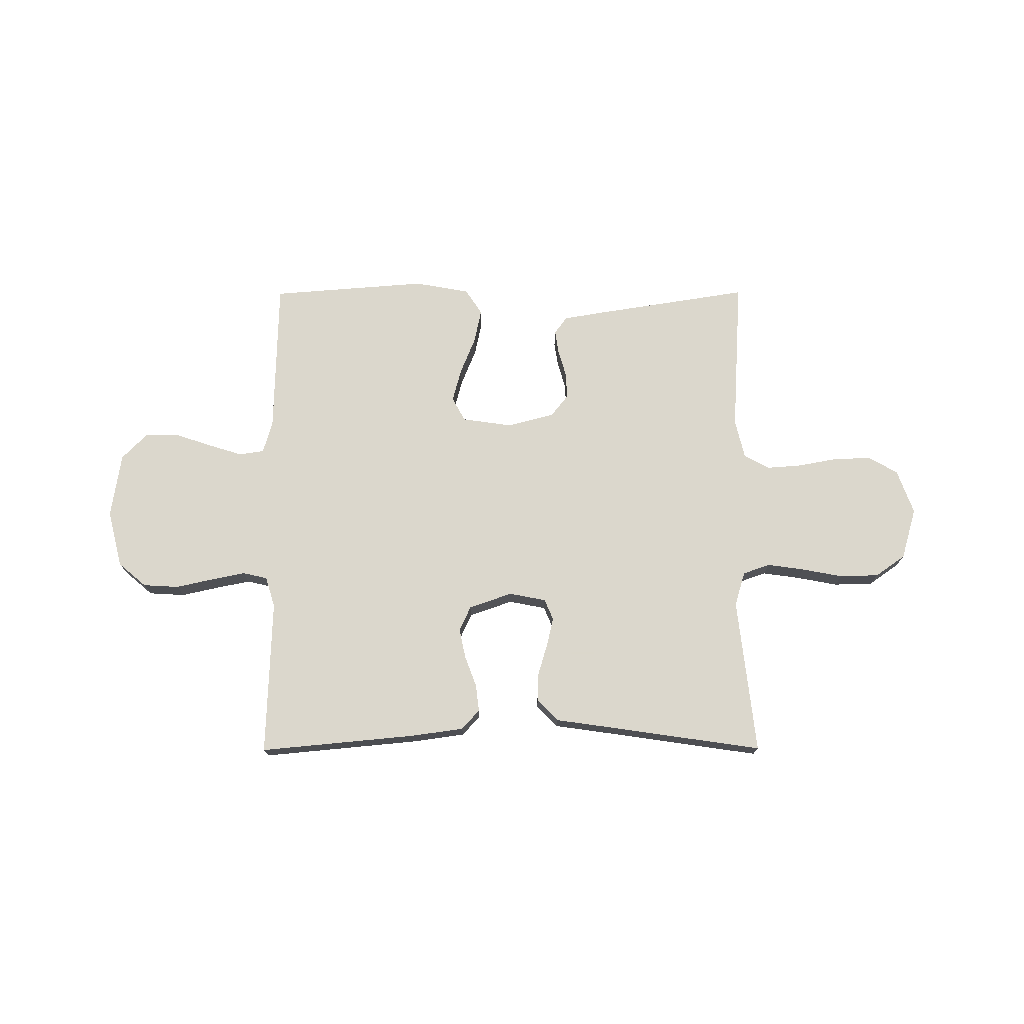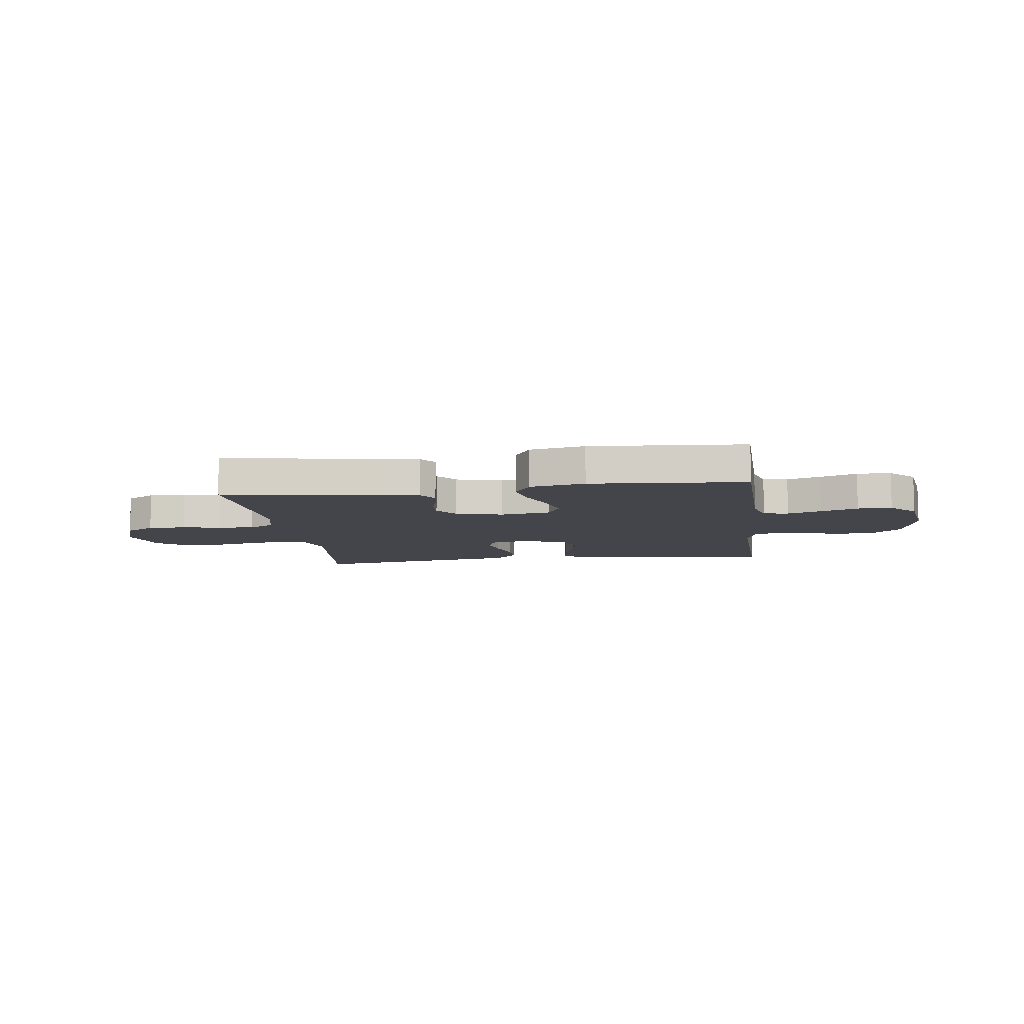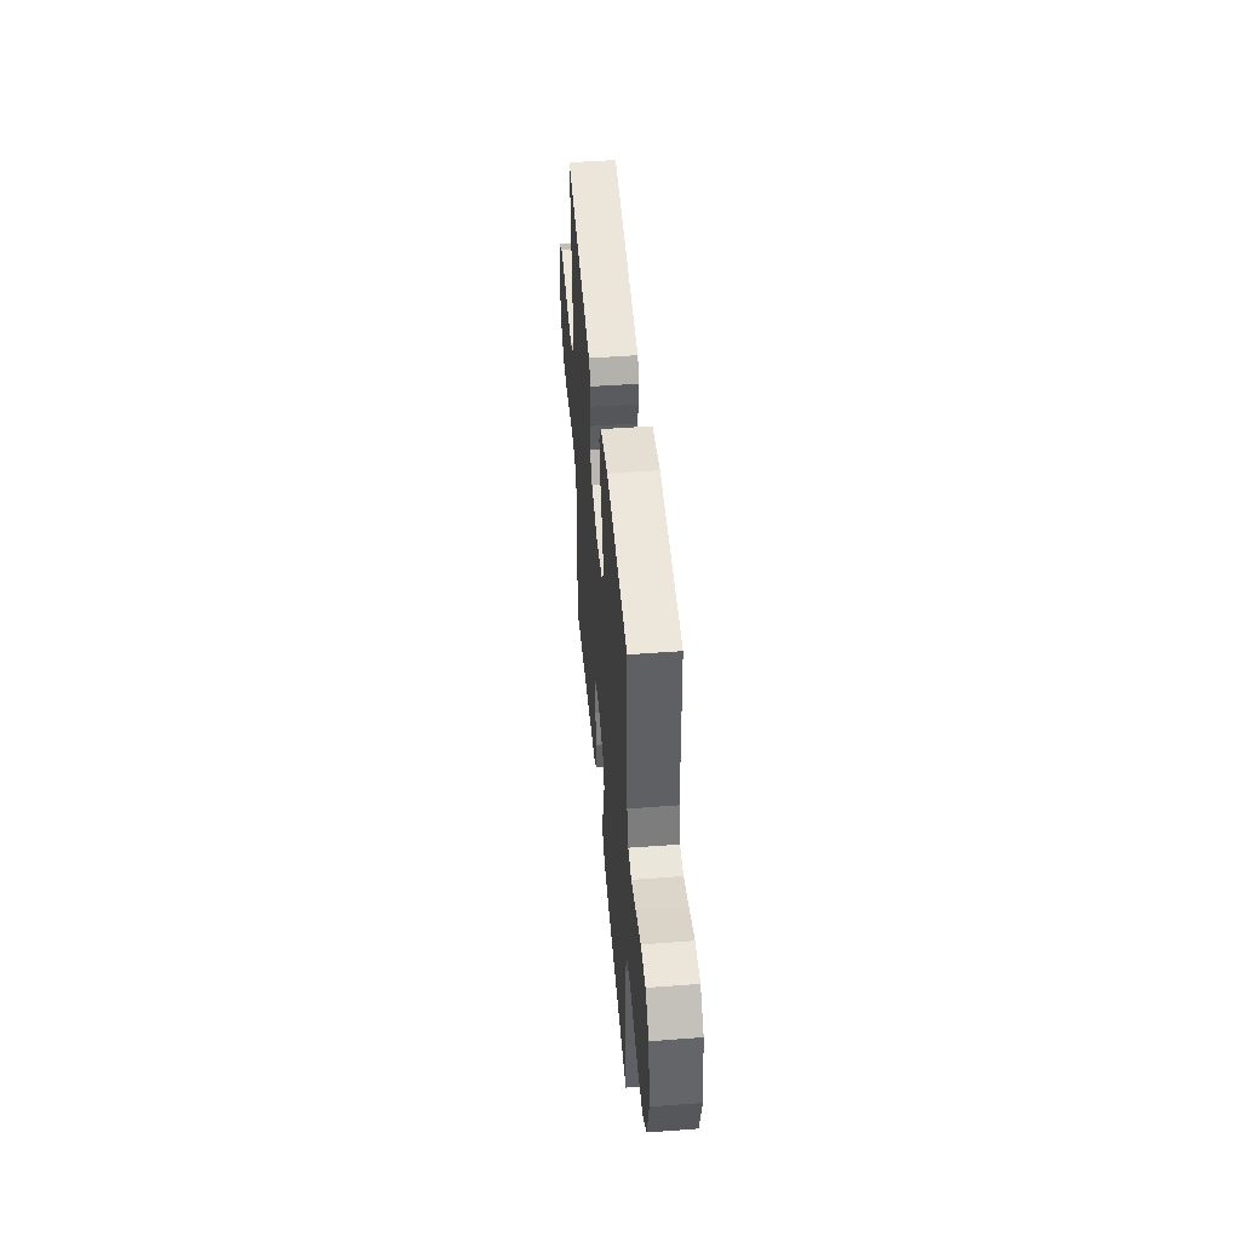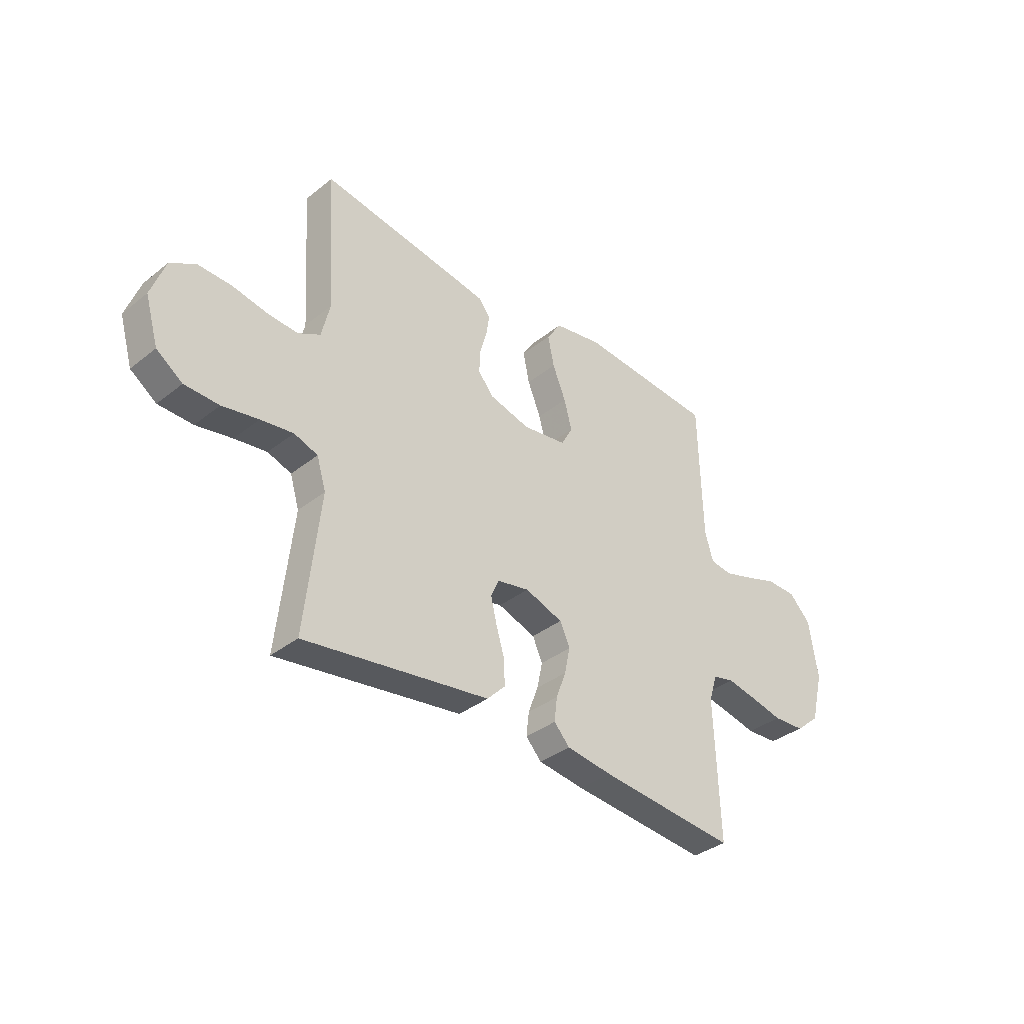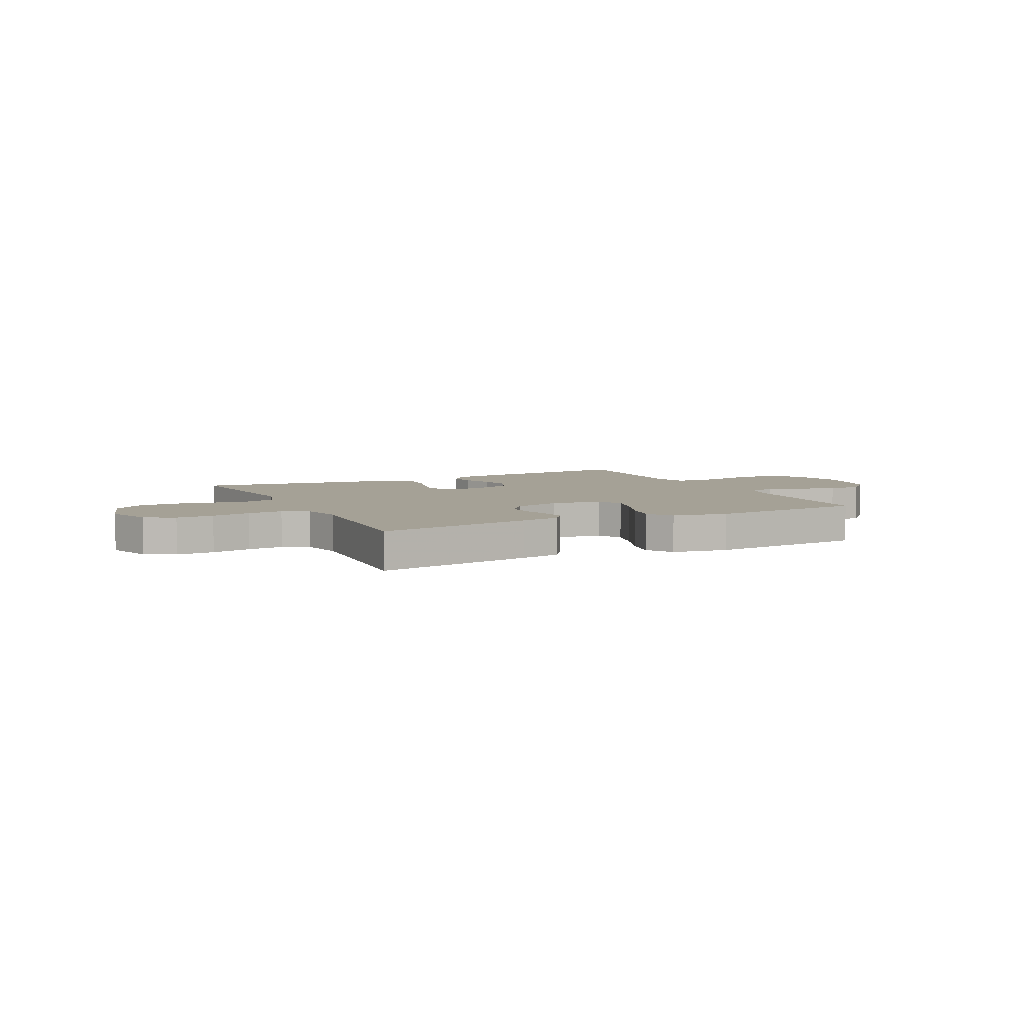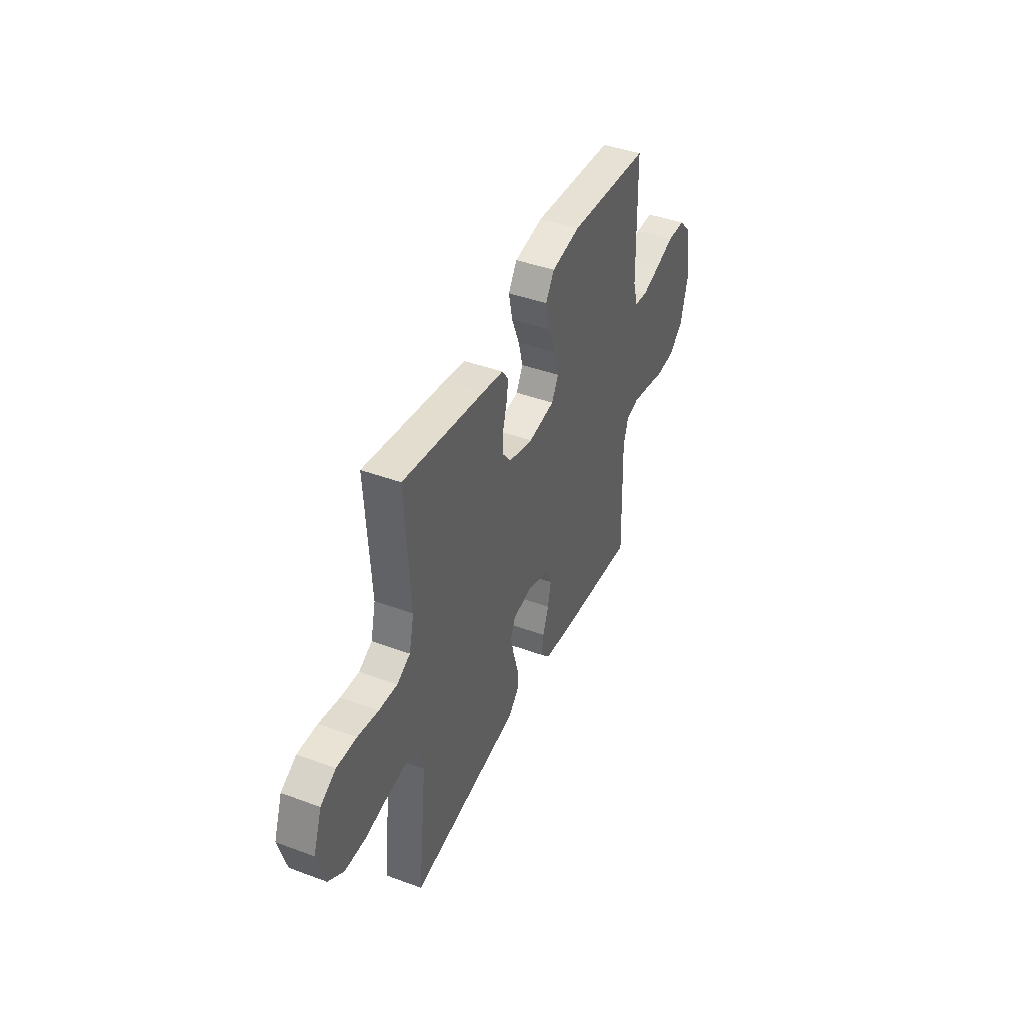
<metadata>
{"format":"obj","ext":"obj","renderer":"f3d","projection":"perspective","resolution":1024,"background":"white","views":[{"elev":73.4,"azim":179.8,"up":"+Y"},{"elev":-9.3,"azim":7.6,"up":"+Y"},{"elev":47.5,"azim":85.1,"up":"+Z"},{"elev":-36.0,"azim":-44.0,"up":"+Z"},{"elev":6.0,"azim":-26.5,"up":"+Y"},{"elev":42.4,"azim":-66.2,"up":"+Z"}]}
</metadata>
<code>
v -0.5 0.07 0.5
v -0.2 0.07 0.453
v -0.123 0.07 0.44
v -0.099 0.07 0.407
v -0.106 0.07 0.361
v -0.121 0.07 0.309
v -0.123 0.07 0.259
v -0.09 0.07 0.218
v 0 0.07 0.194
v 0.097 0.07 0.208
v 0.122 0.07 0.254
v 0.105 0.07 0.318
v 0.076 0.07 0.389
v 0.062 0.07 0.455
v 0.094 0.07 0.504
v 0.2 0.07 0.523
v 0.5 0.07 0.5
v 0.507 0.07 0.2
v 0.525 0.07 0.138
v 0.573 0.07 0.131
v 0.638 0.07 0.151
v 0.709 0.07 0.175
v 0.775 0.07 0.174
v 0.823 0.07 0.125
v 0.842 0.07 0
v 0.814 0.07 -0.11
v 0.761 0.07 -0.155
v 0.692 0.07 -0.159
v 0.62 0.07 -0.143
v 0.555 0.07 -0.13
v 0.508 0.07 -0.141
v 0.49 0.07 -0.2
v 0.5 0.07 -0.5
v 0.2 0.07 -0.472
v 0.099 0.07 -0.458
v 0.065 0.07 -0.421
v 0.071 0.07 -0.369
v 0.093 0.07 -0.31
v 0.105 0.07 -0.253
v 0.083 0.07 -0.205
v 0 0.07 -0.176
v -0.071 0.07 -0.19
v -0.088 0.07 -0.23
v -0.075 0.07 -0.285
v -0.057 0.07 -0.345
v -0.055 0.07 -0.4
v -0.095 0.07 -0.441
v -0.2 0.07 -0.456
v -0.5 0.07 -0.5
v -0.467 0.07 -0.2
v -0.487 0.07 -0.134
v -0.539 0.07 -0.116
v -0.61 0.07 -0.126
v -0.689 0.07 -0.141
v -0.764 0.07 -0.139
v -0.821 0.07 -0.099
v -0.85 0.07 0
v -0.819 0.07 0.086
v -0.763 0.07 0.118
v -0.691 0.07 0.116
v -0.616 0.07 0.102
v -0.548 0.07 0.097
v -0.499 0.07 0.123
v -0.481 0.07 0.2
v -0.5 0 0.5
v -0.2 0 0.453
v -0.123 0 0.44
v -0.099 0 0.407
v -0.106 0 0.361
v -0.121 0 0.309
v -0.123 0 0.259
v -0.09 0 0.218
v 0 0 0.194
v 0.097 0 0.208
v 0.122 0 0.254
v 0.105 0 0.318
v 0.076 0 0.389
v 0.062 0 0.455
v 0.094 0 0.504
v 0.2 0 0.523
v 0.5 0 0.5
v 0.507 0 0.2
v 0.525 0 0.138
v 0.573 0 0.131
v 0.638 0 0.151
v 0.709 0 0.175
v 0.775 0 0.174
v 0.823 0 0.125
v 0.842 0 0
v 0.814 0 -0.11
v 0.761 0 -0.155
v 0.692 0 -0.159
v 0.62 0 -0.143
v 0.555 0 -0.13
v 0.508 0 -0.141
v 0.49 0 -0.2
v 0.5 0 -0.5
v 0.2 0 -0.472
v 0.099 0 -0.458
v 0.065 0 -0.421
v 0.071 0 -0.369
v 0.093 0 -0.31
v 0.105 0 -0.253
v 0.083 0 -0.205
v 0 0 -0.176
v -0.071 0 -0.19
v -0.088 0 -0.23
v -0.075 0 -0.285
v -0.057 0 -0.345
v -0.055 0 -0.4
v -0.095 0 -0.441
v -0.2 0 -0.456
v -0.5 0 -0.5
v -0.467 0 -0.2
v -0.487 0 -0.134
v -0.539 0 -0.116
v -0.61 0 -0.126
v -0.689 0 -0.141
v -0.764 0 -0.139
v -0.821 0 -0.099
v -0.85 0 0
v -0.819 0 0.086
v -0.763 0 0.118
v -0.691 0 0.116
v -0.616 0 0.102
v -0.548 0 0.097
v -0.499 0 0.123
v -0.481 0 0.2
f 59 60 61
f 58 59 61
f 57 58 61
f 56 57 61
f 55 56 61
f 54 55 61
f 53 54 61
f 52 53 61 62
f 51 52 62 63
f 48 49 50
f 51 63 64
f 50 51 64
f 48 50 64
f 47 48 64
f 46 47 64
f 45 46 64
f 44 45 64
f 36 37 38
f 35 36 38
f 34 35 38
f 33 34 38
f 32 33 38
f 31 32 38 39
f 27 28 29
f 26 27 29
f 25 26 29
f 24 25 29
f 23 24 29
f 22 23 29
f 21 22 29
f 20 21 29 30
f 19 20 30 31
f 16 17 18
f 15 16 18
f 14 15 18
f 13 14 18
f 12 13 18
f 18 19 31
f 12 18 31
f 11 12 31
f 4 5 6
f 3 4 6
f 2 3 6
f 1 2 6
f 64 1 6
f 64 6 7
f 43 44 64
f 64 7 8
f 43 64 8
f 42 43 8
f 41 42 8 9
f 40 41 9 10
f 31 39 40
f 11 31 40
f 10 11 40
f 125 124 123
f 125 123 122
f 125 122 121
f 125 121 120
f 125 120 119
f 125 119 118
f 125 118 117
f 126 125 117 116
f 127 126 116 115
f 114 113 112
f 128 127 115
f 128 115 114
f 128 114 112
f 128 112 111
f 128 111 110
f 128 110 109
f 128 109 108
f 102 101 100
f 102 100 99
f 102 99 98
f 102 98 97
f 102 97 96
f 103 102 96 95
f 93 92 91
f 93 91 90
f 93 90 89
f 93 89 88
f 93 88 87
f 93 87 86
f 93 86 85
f 94 93 85 84
f 95 94 84 83
f 82 81 80
f 82 80 79
f 82 79 78
f 82 78 77
f 82 77 76
f 95 83 82
f 95 82 76
f 95 76 75
f 70 69 68
f 70 68 67
f 70 67 66
f 70 66 65
f 70 65 128
f 71 70 128
f 128 108 107
f 72 71 128
f 72 128 107
f 72 107 106
f 73 72 106 105
f 74 73 105 104
f 104 103 95
f 104 95 75
f 104 75 74
f 1 65 66 2
f 2 66 67 3
f 3 67 68 4
f 4 68 69 5
f 5 69 70 6
f 6 70 71 7
f 7 71 72 8
f 8 72 73 9
f 9 73 74 10
f 10 74 75 11
f 11 75 76 12
f 12 76 77 13
f 13 77 78 14
f 14 78 79 15
f 15 79 80 16
f 16 80 81 17
f 17 81 82 18
f 18 82 83 19
f 19 83 84 20
f 20 84 85 21
f 21 85 86 22
f 22 86 87 23
f 23 87 88 24
f 24 88 89 25
f 25 89 90 26
f 26 90 91 27
f 27 91 92 28
f 28 92 93 29
f 29 93 94 30
f 30 94 95 31
f 31 95 96 32
f 32 96 97 33
f 33 97 98 34
f 34 98 99 35
f 35 99 100 36
f 36 100 101 37
f 37 101 102 38
f 38 102 103 39
f 39 103 104 40
f 40 104 105 41
f 41 105 106 42
f 42 106 107 43
f 43 107 108 44
f 44 108 109 45
f 45 109 110 46
f 46 110 111 47
f 47 111 112 48
f 48 112 113 49
f 49 113 114 50
f 50 114 115 51
f 51 115 116 52
f 52 116 117 53
f 53 117 118 54
f 54 118 119 55
f 55 119 120 56
f 56 120 121 57
f 57 121 122 58
f 58 122 123 59
f 59 123 124 60
f 60 124 125 61
f 61 125 126 62
f 62 126 127 63
f 63 127 128 64
f 64 128 65 1

</code>
